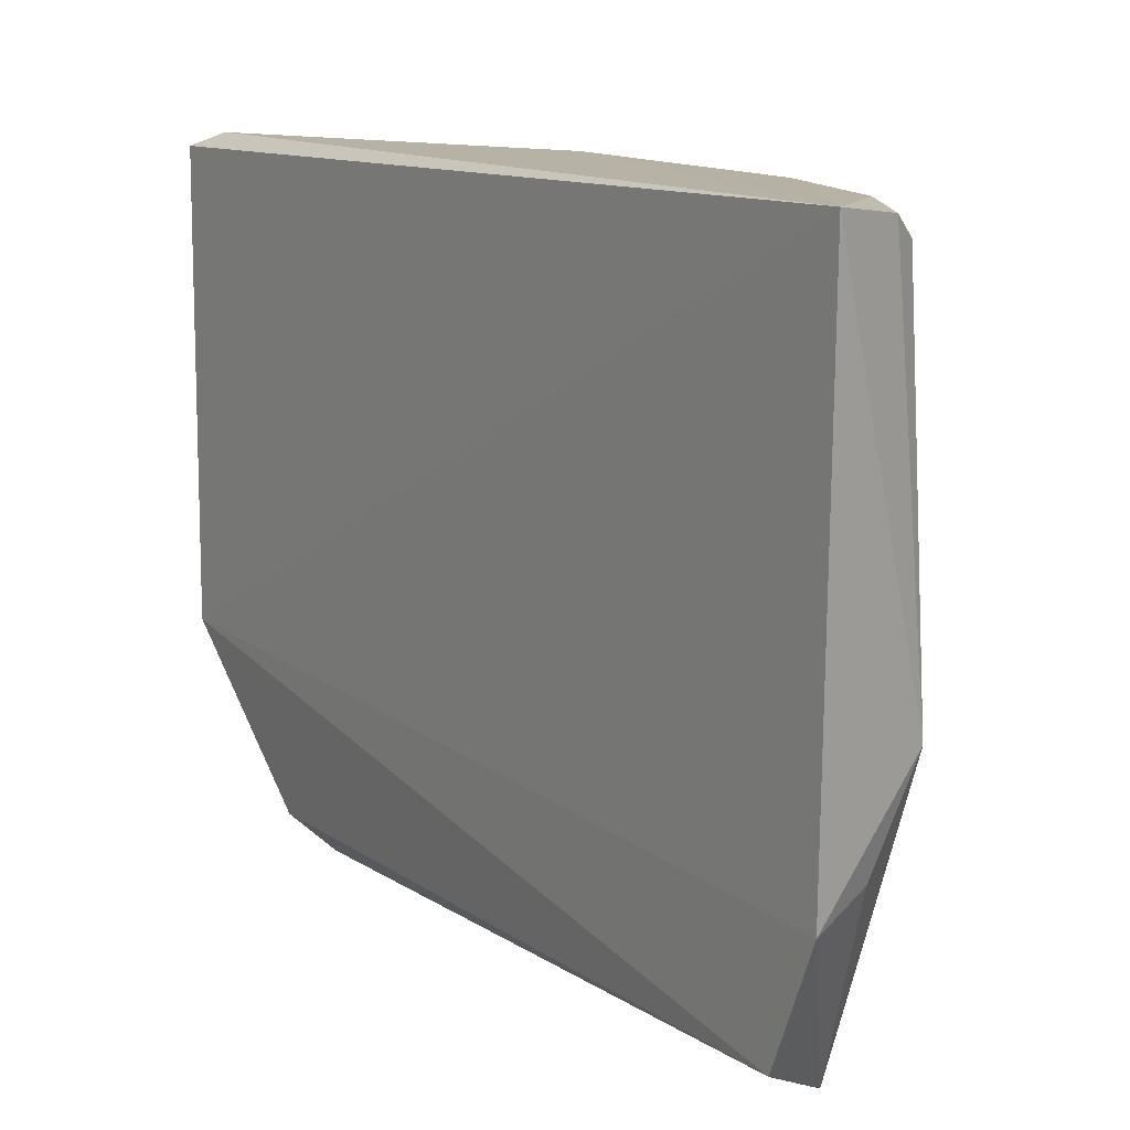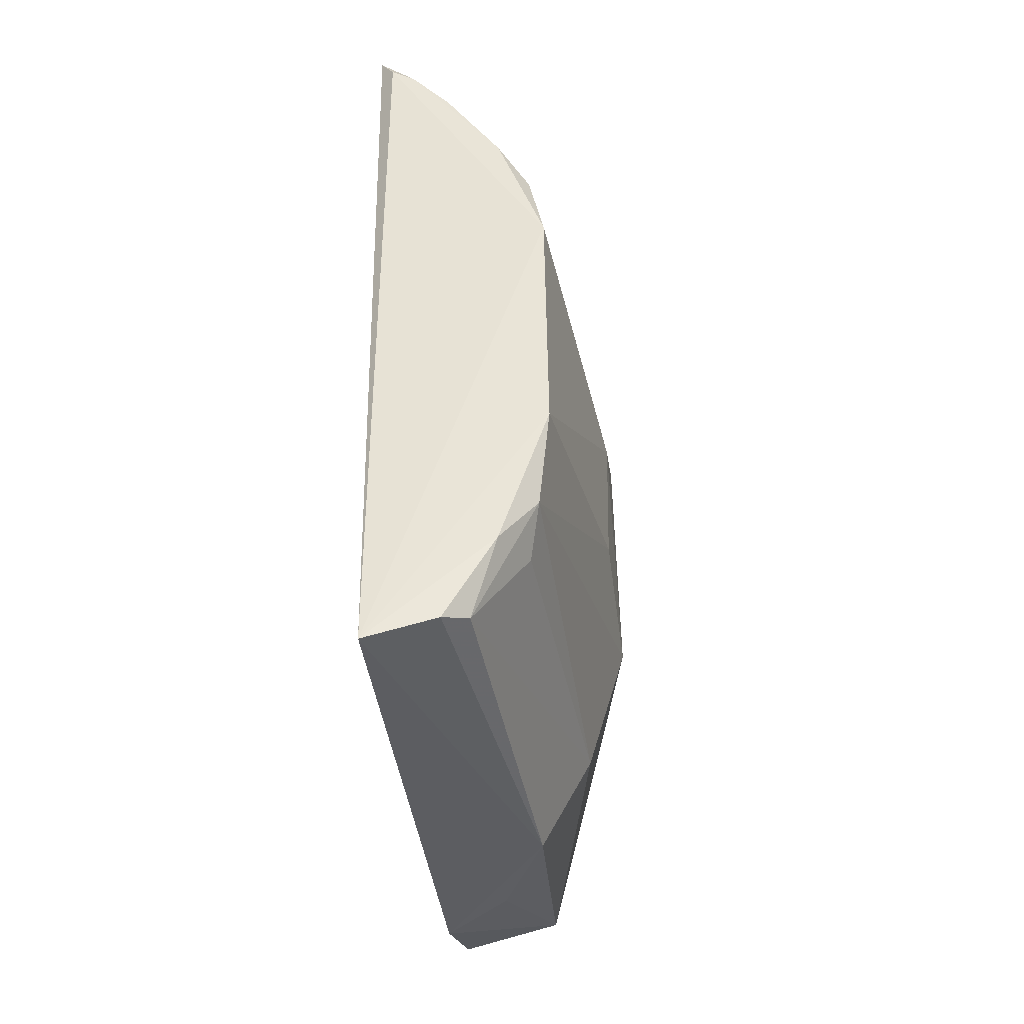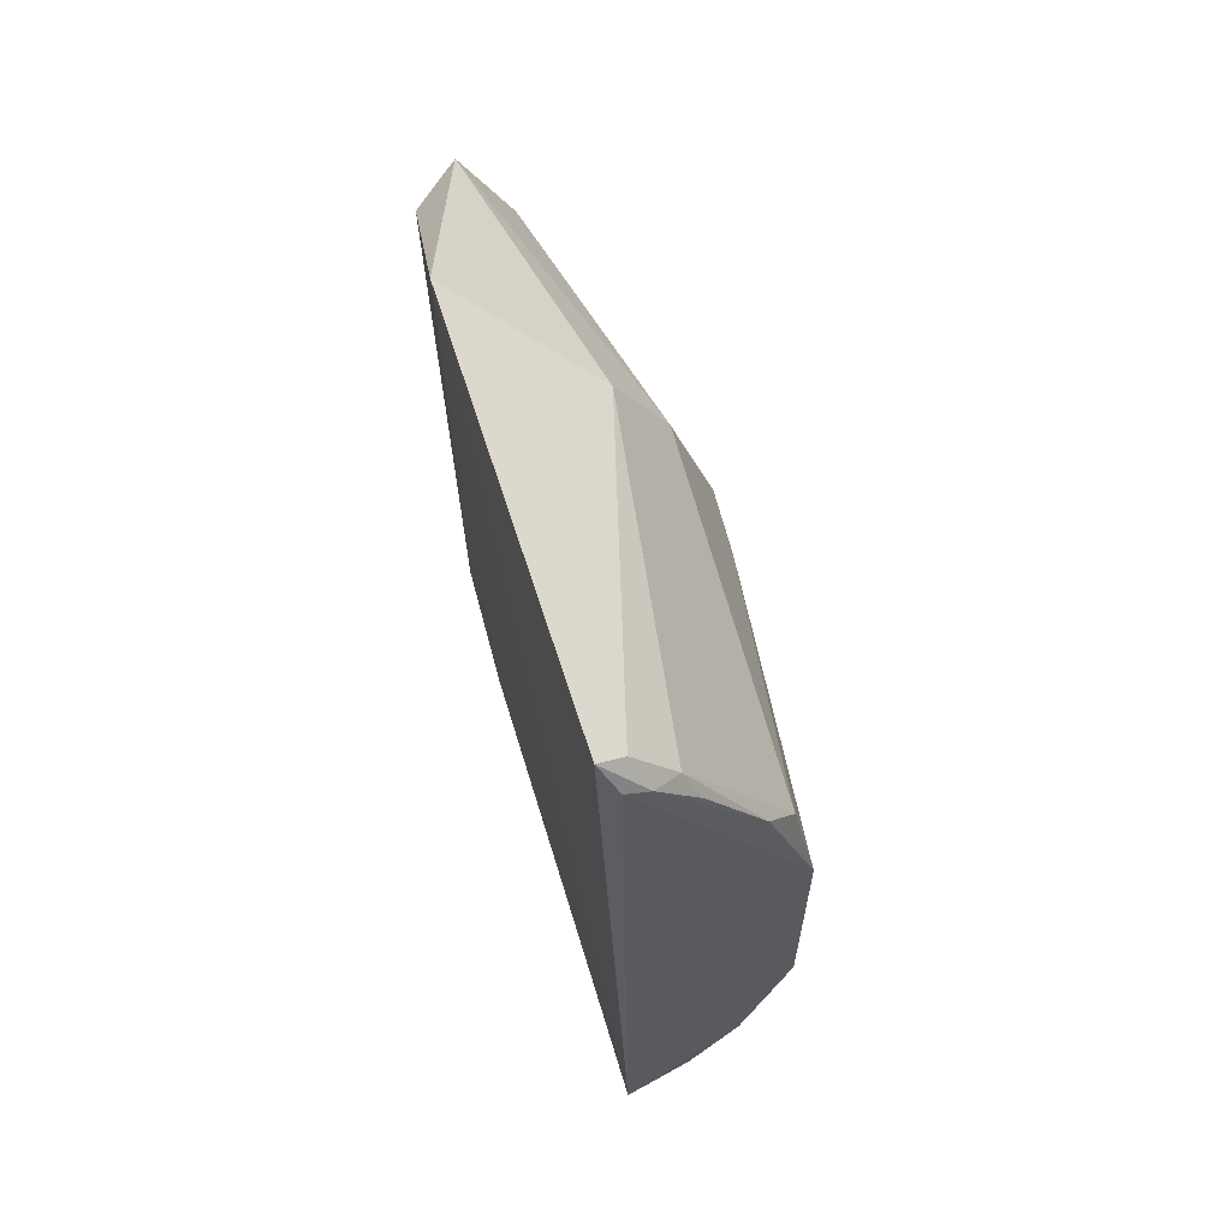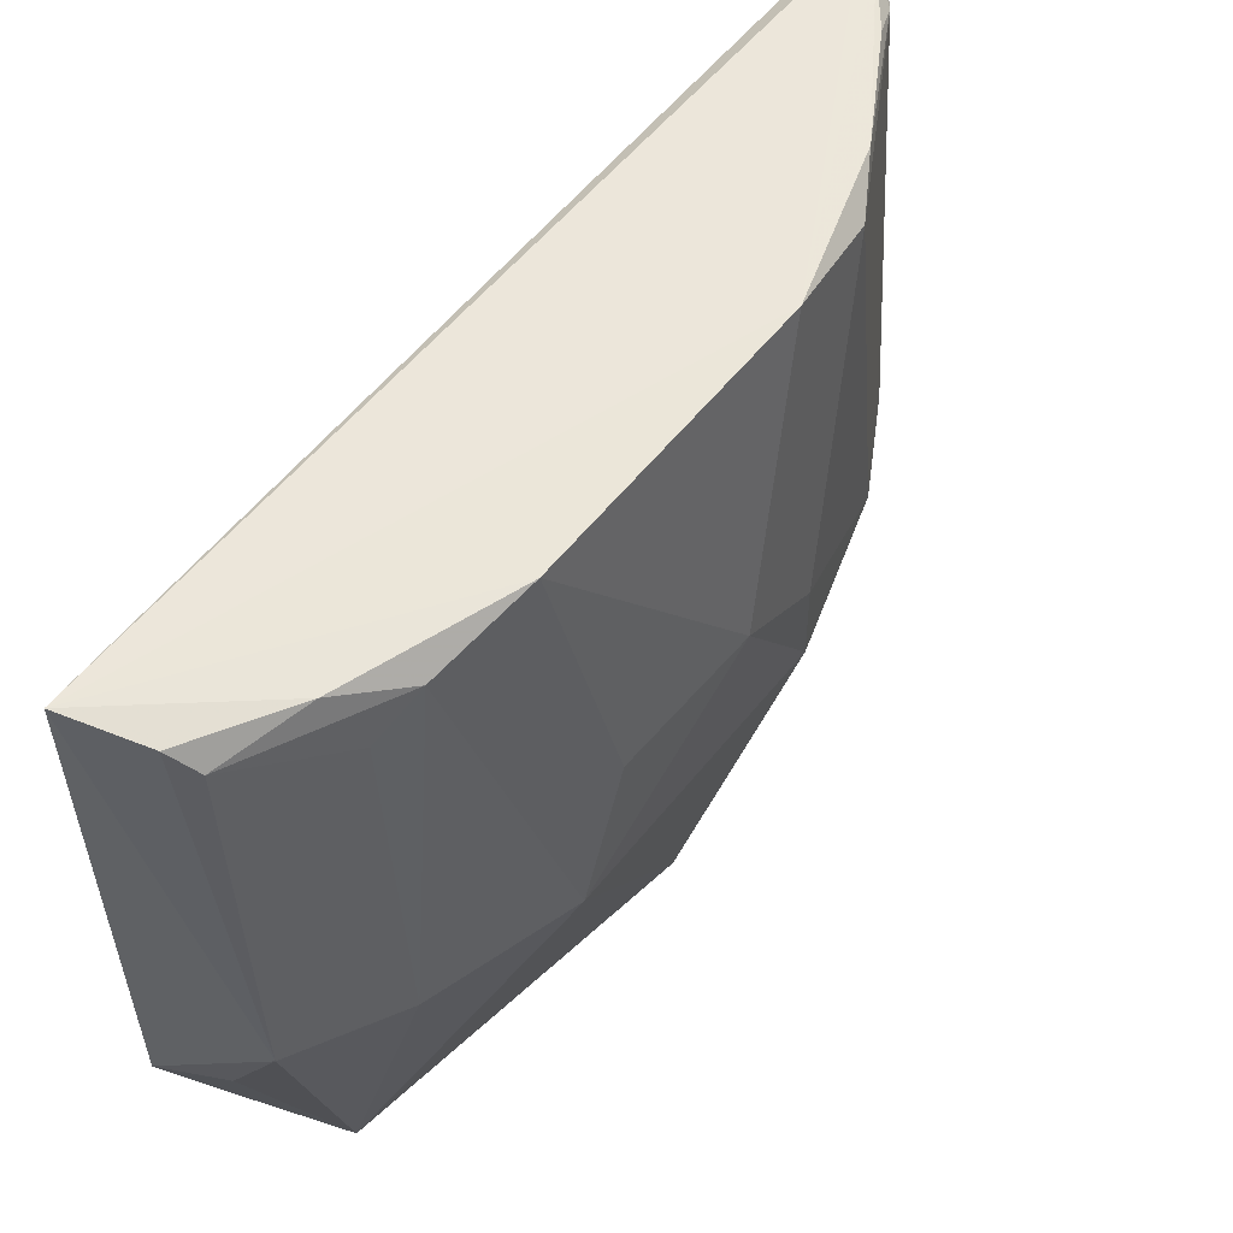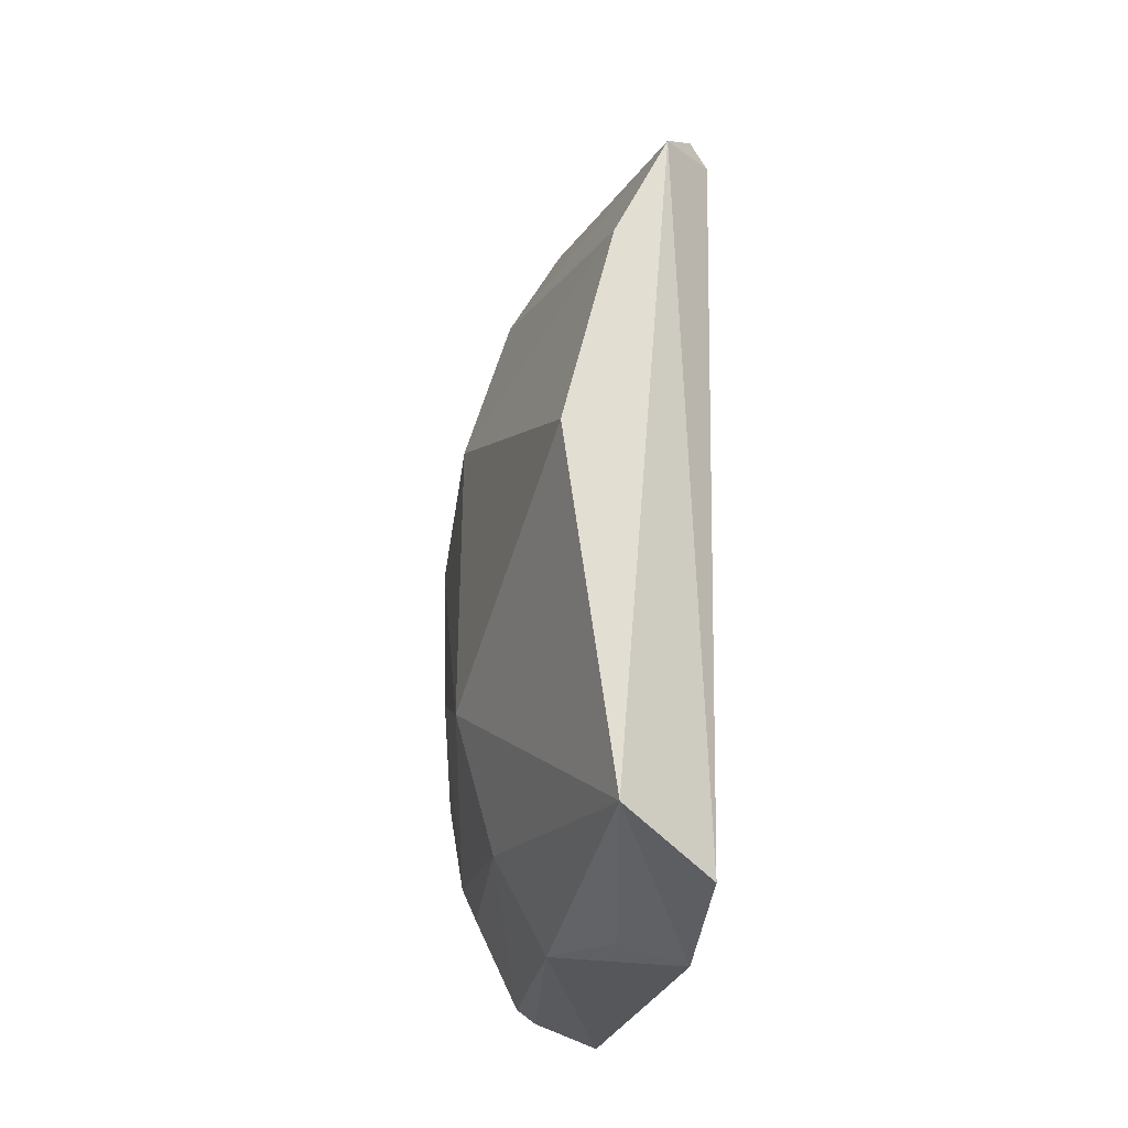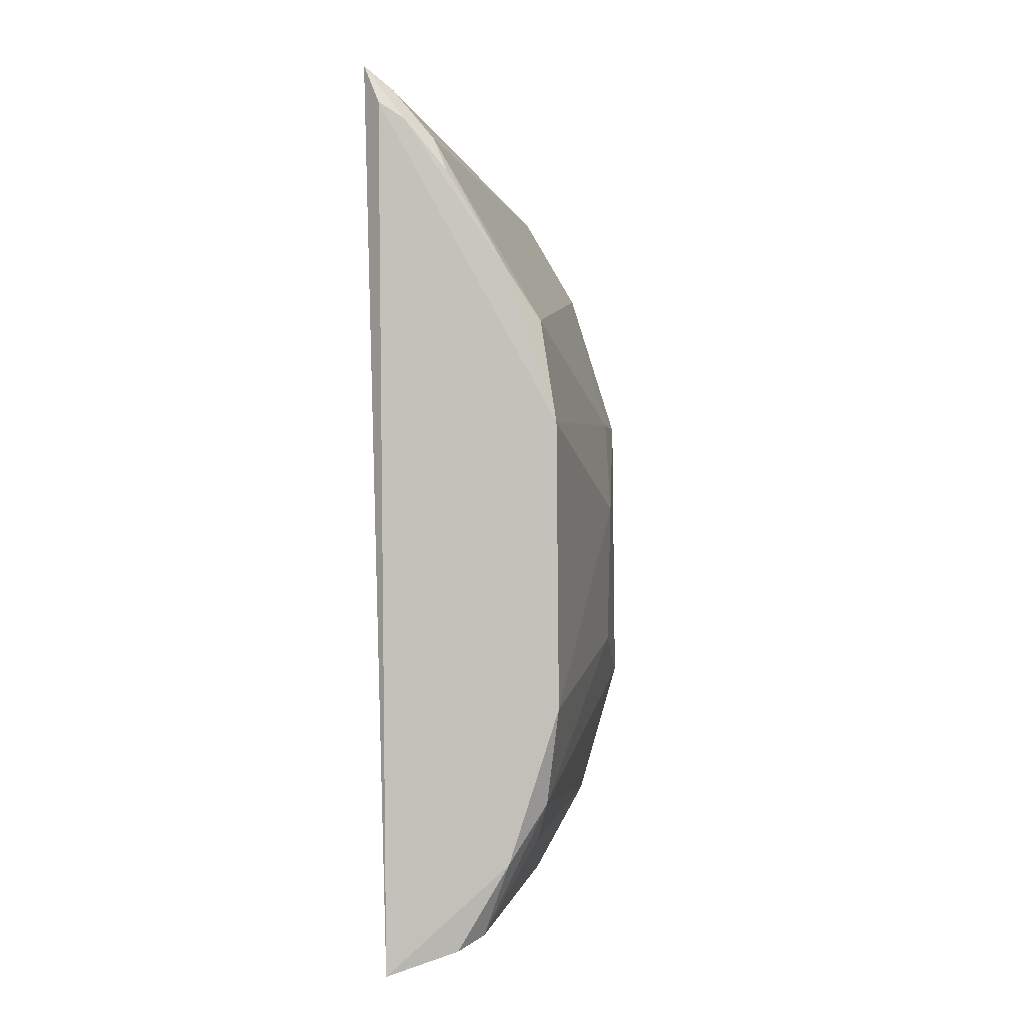
<metadata>
{"format":"obj","ext":"obj","renderer":"f3d","projection":"perspective","resolution":1024,"background":"white","views":[{"elev":13.5,"azim":-33.8,"up":"+Z"},{"elev":-42.8,"azim":8.1,"up":"+Y"},{"elev":64.1,"azim":-16.6,"up":"+Y"},{"elev":55.6,"azim":38.2,"up":"+Z"},{"elev":-20.9,"azim":171.5,"up":"+Y"},{"elev":1.8,"azim":6.4,"up":"+Y"}]}
</metadata>
<code>
v 0.0144 0.01324 0.09571
v 0.01905 -0.006405 0.09503
v 0.02025 0.004228 0.08469
v 0.01563 0.01038 0.07685
v 0.0145 -0.01114 0.08159
v 0.01743 0.01102 0.08484
v 0.01936 0.004342 0.09561
v 0.0146 -0.01122 0.09589
v 0.01372 0.0141 0.08271
v 0.01924 -0.007662 0.08485
v 0.01893 0.008464 0.08483
v 0.02034 -0.002346 0.08836
v 0.01943 -0.003656 0.09559
v 0.01452 -0.009703 0.07815
v 0.01449 0.01339 0.08284
v 0.01392 0.01432 0.09531
v 0.01777 -0.01039 0.08481
v 0.01857 0.001849 0.07677
v 0.01886 0.007195 0.09506
v 0.02042 0.001726 0.08838
v 0.02036 -0.003696 0.08478
v 0.01804 -0.008032 0.09563
v 0.01427 0.01039 0.07814
v 0.0147 0.01368 0.09509
v 0.01717 -0.008143 0.07663
v 0.01726 -0.01018 0.09504
v 0.01713 0.007493 0.07683
v 0.02014 0.004369 0.0867
v 0.01796 0.008604 0.09555
v 0.01511 0.01278 0.09566
v 0.01631 -0.01048 0.08214
v 0.0187 -0.007588 0.0941
v 0.0166 -0.01052 0.0956
v 0.01587 0.01228 0.09523
v 0.0163 0.01132 0.09558
f 8 7 1
f 9 5 8
f 11 4 6
f 13 7 8
f 13 2 12
f 14 5 9
f 15 9 6
f 15 6 4
f 15 4 9
f 16 9 8
f 16 8 1
f 17 8 5
f 20 13 12
f 20 7 13
f 21 20 12
f 21 3 20
f 21 18 3
f 21 12 2
f 21 2 10
f 22 13 8
f 22 2 13
f 23 14 9
f 23 9 4
f 23 4 14
f 24 6 9
f 24 9 16
f 25 10 17
f 25 14 4
f 25 21 10
f 25 18 21
f 25 5 14
f 26 17 10
f 26 2 22
f 27 11 3
f 27 3 18
f 27 4 11
f 27 25 4
f 27 18 25
f 28 19 7
f 28 3 11
f 28 11 19
f 28 20 3
f 28 7 20
f 29 7 19
f 30 24 16
f 30 16 1
f 30 1 7
f 30 7 29
f 31 25 17
f 31 17 5
f 31 5 25
f 32 26 10
f 32 10 2
f 32 2 26
f 33 26 22
f 33 22 8
f 33 8 17
f 33 17 26
f 34 29 19
f 34 6 24
f 34 24 30
f 34 19 11
f 34 11 6
f 35 34 30
f 35 30 29
f 35 29 34

</code>
